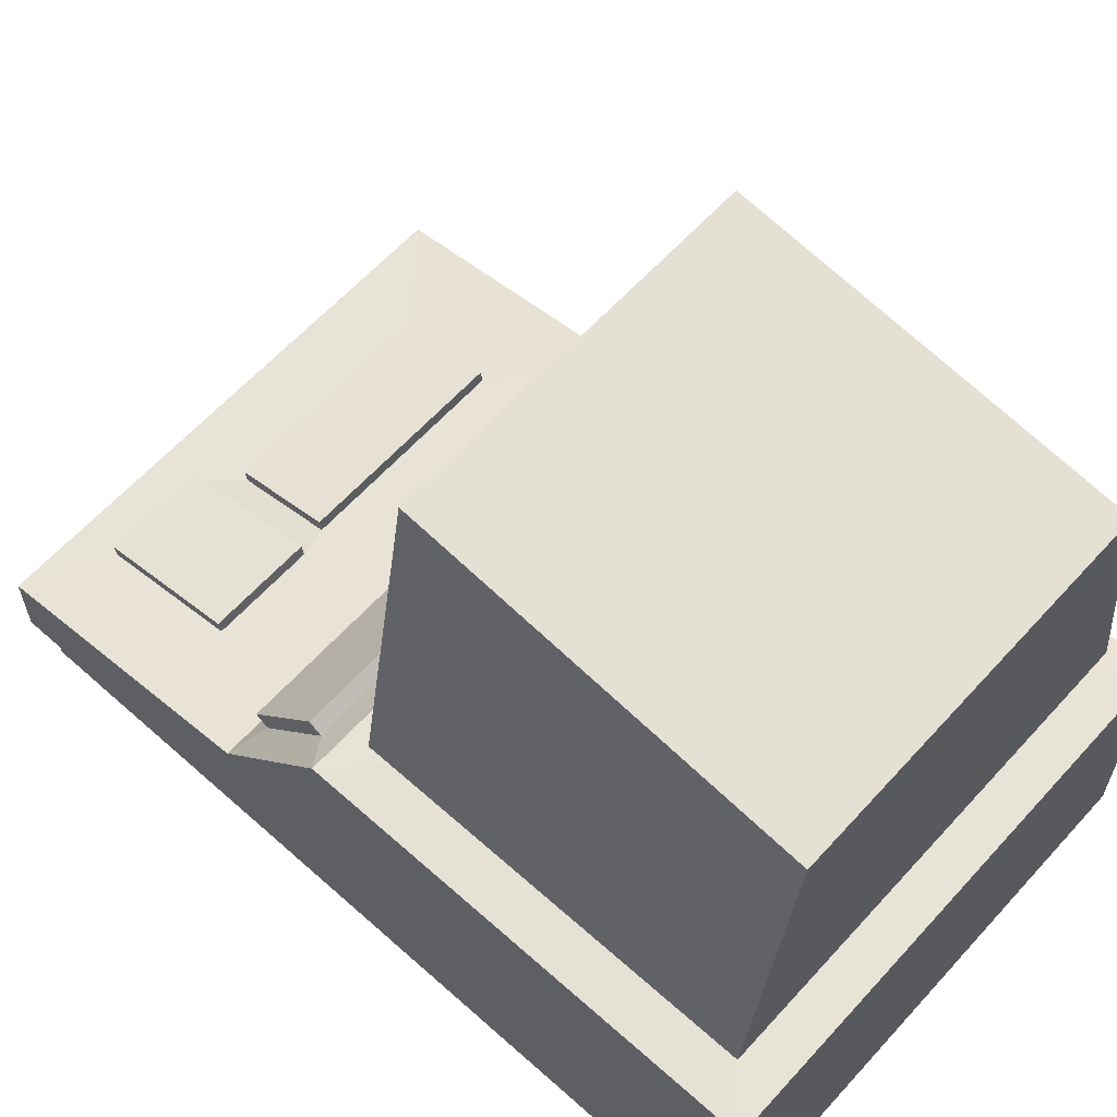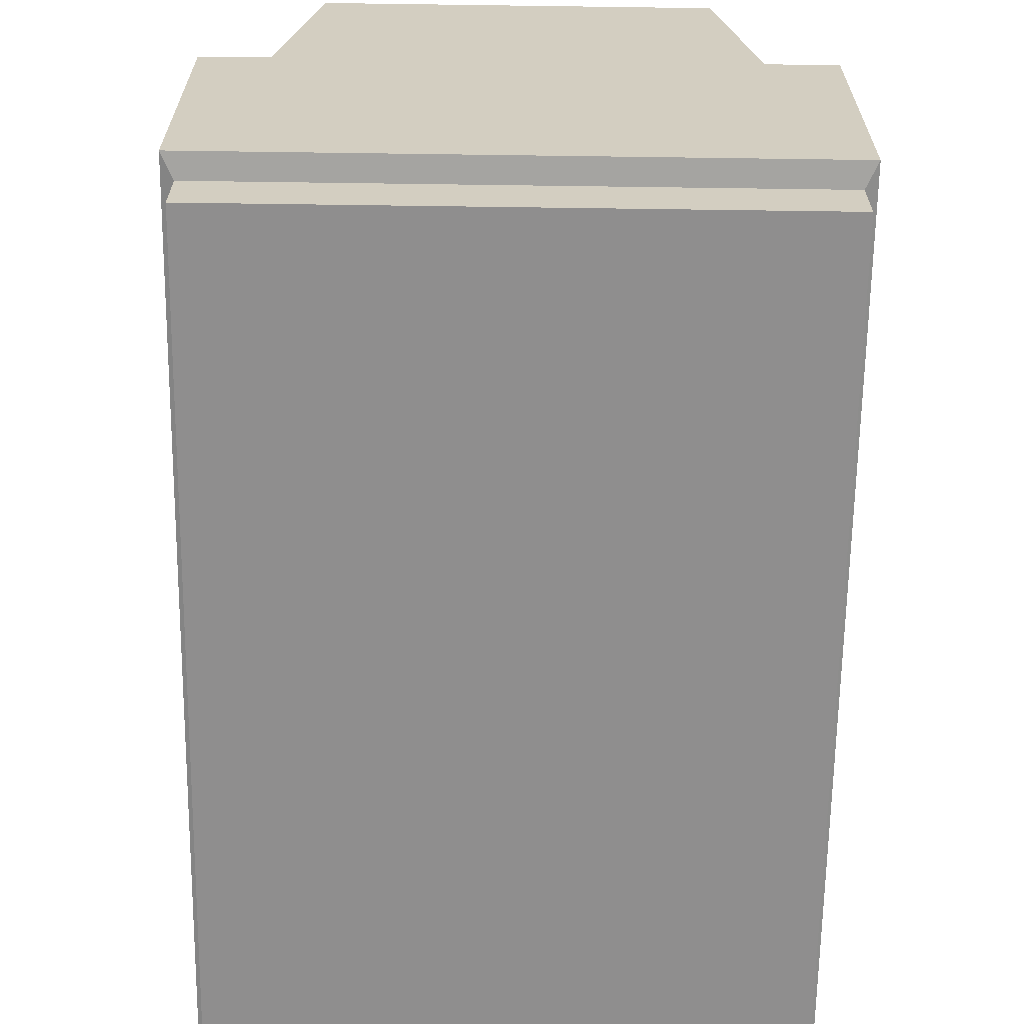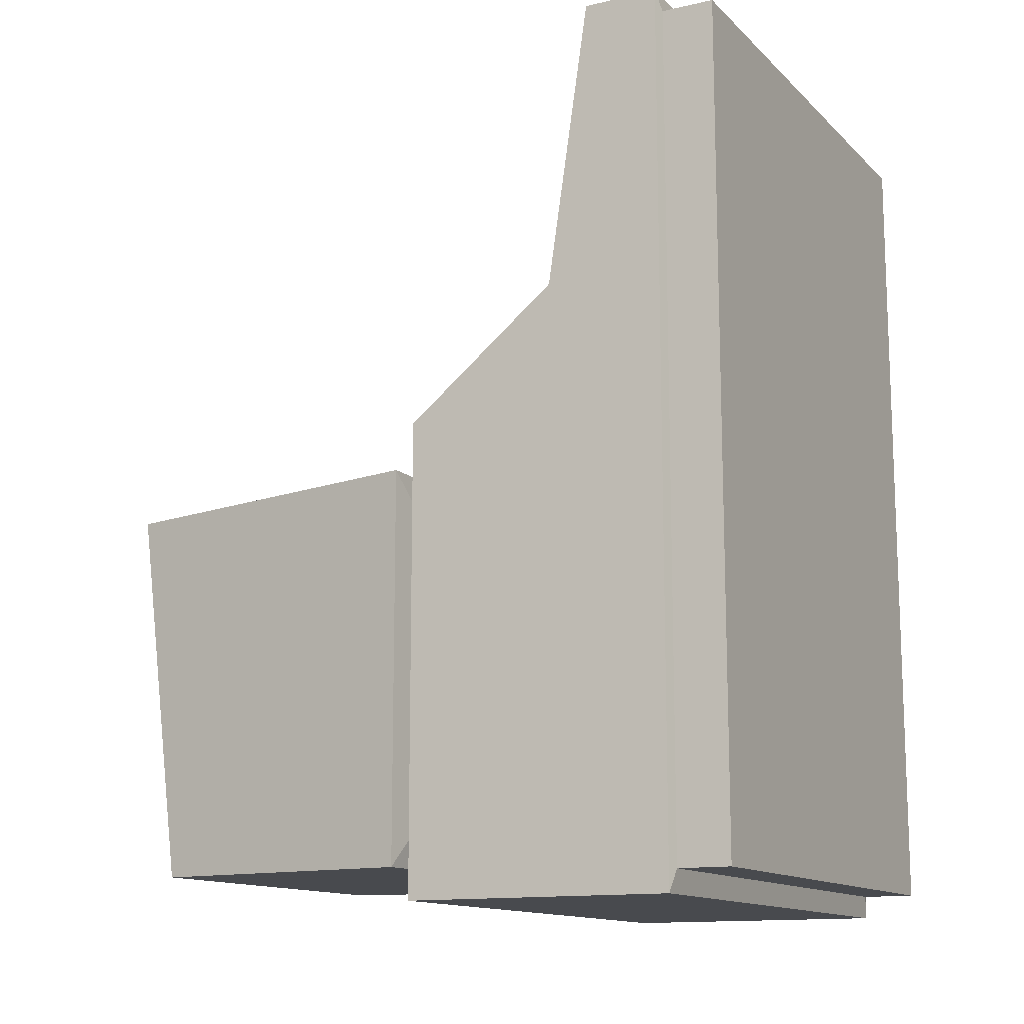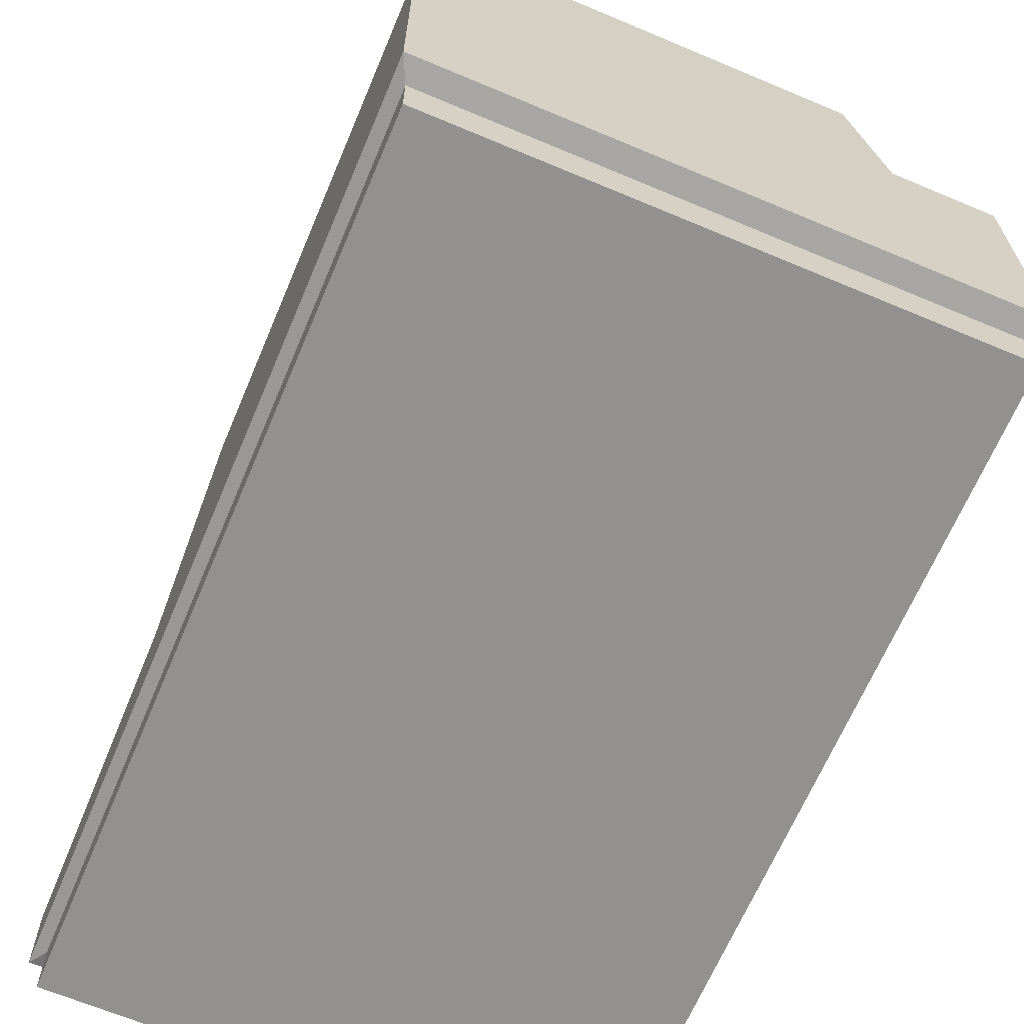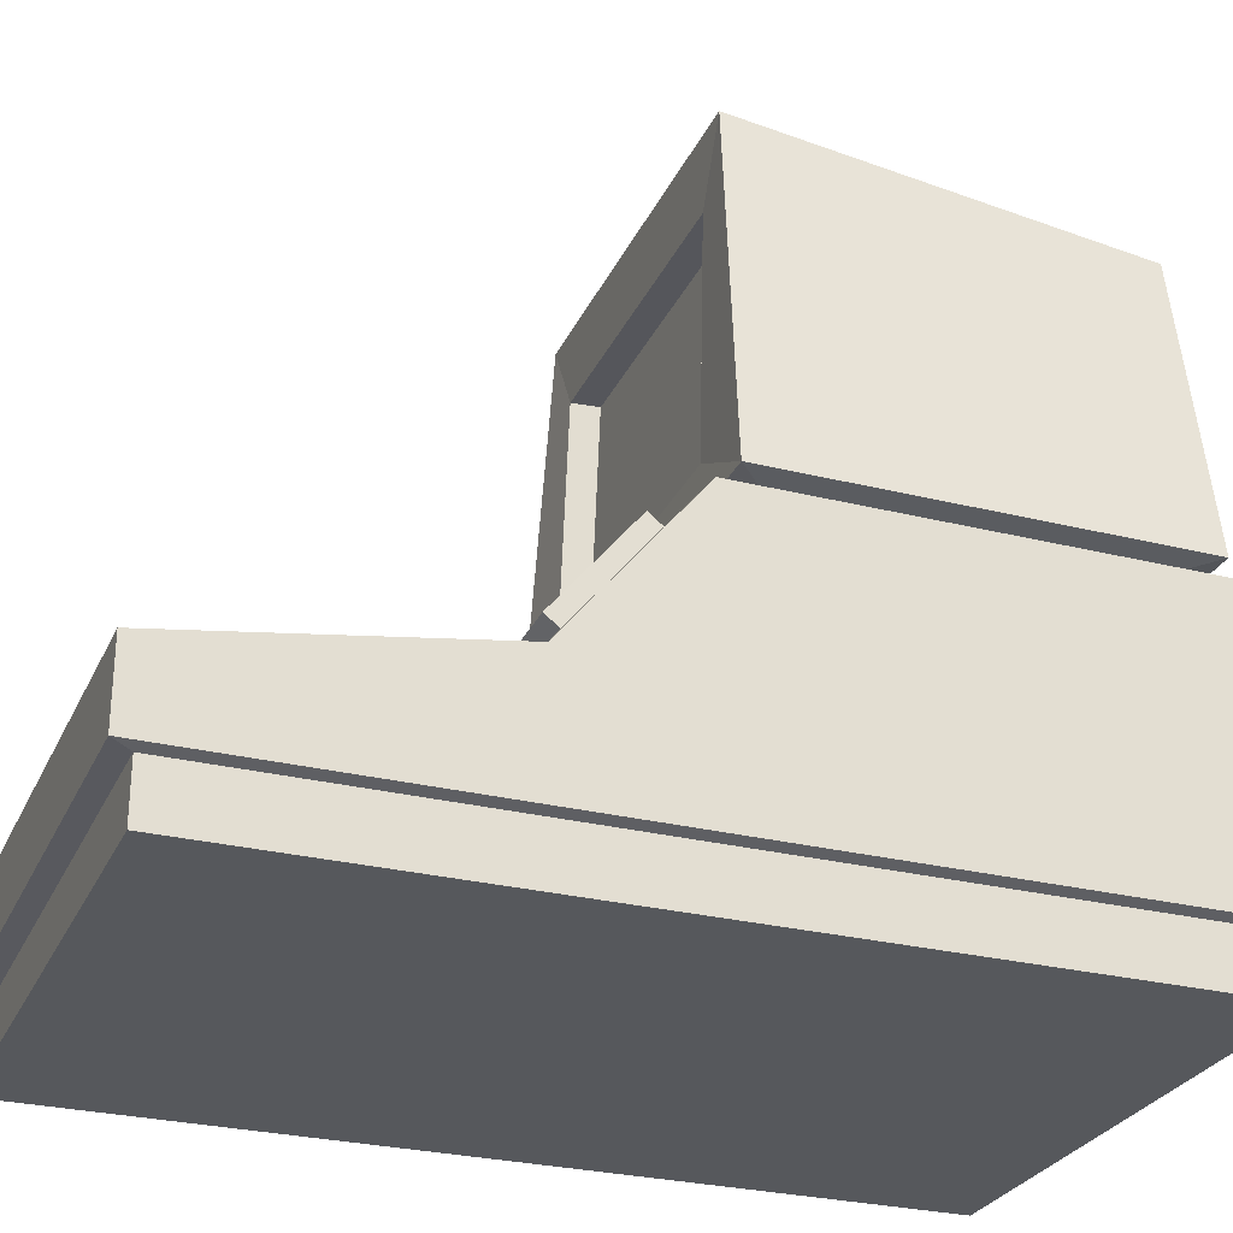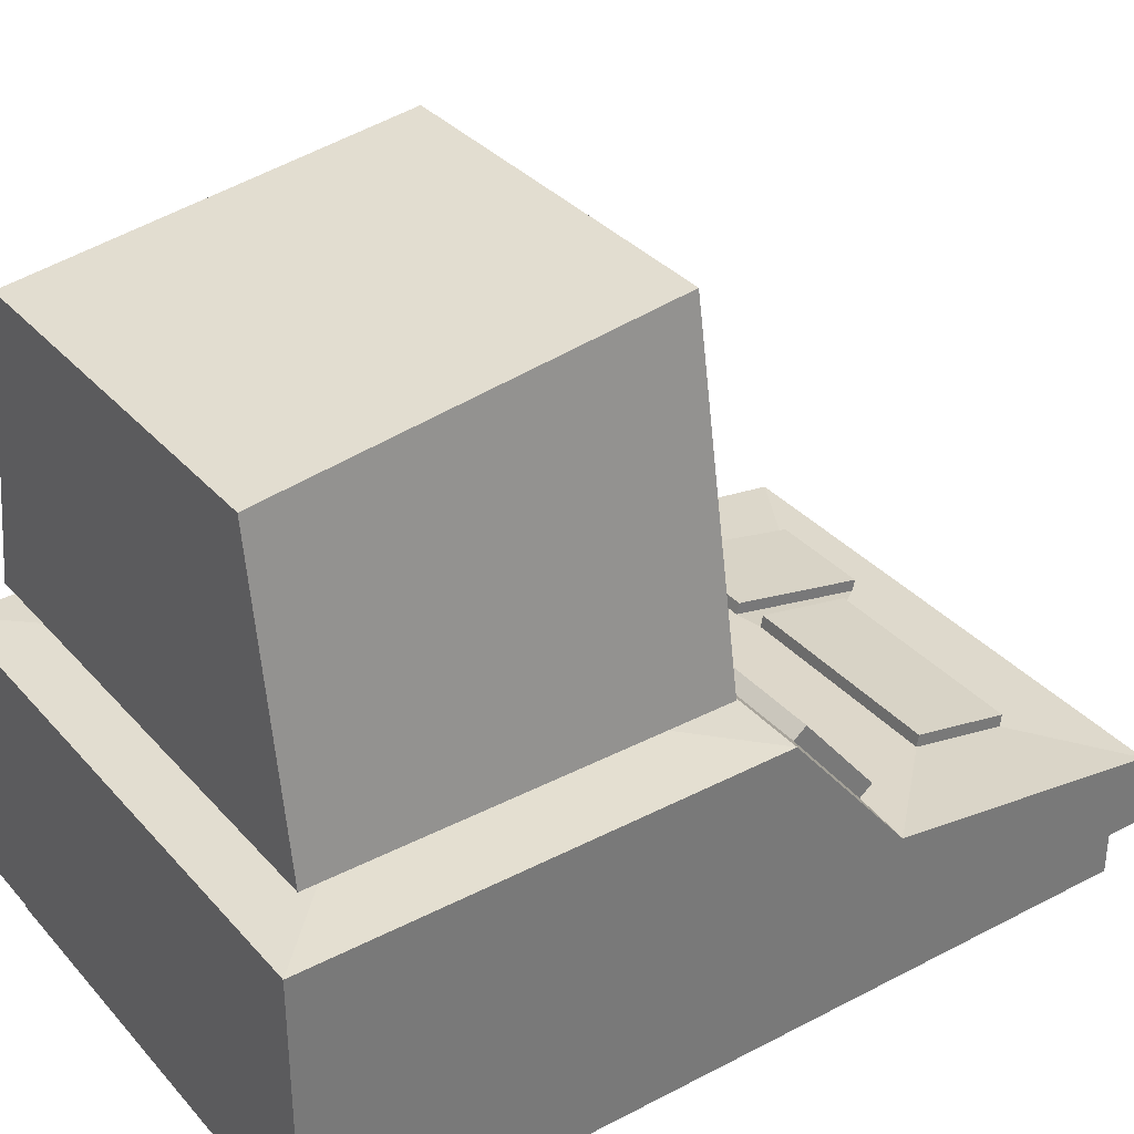
<metadata>
{"format":"obj","ext":"obj","renderer":"f3d","projection":"perspective","resolution":1024,"background":"white","views":[{"elev":61.9,"azim":132.1,"up":"+Y"},{"elev":-65.0,"azim":179.2,"up":"+Y"},{"elev":-13.1,"azim":-62.5,"up":"+Z"},{"elev":-66.1,"azim":157.1,"up":"+Y"},{"elev":-27.9,"azim":69.1,"up":"+Y"},{"elev":34.4,"azim":-125.0,"up":"+Y"}]}
</metadata>
<code>
o Cube
v 1.136 1.151 -1
v 1.136 0.001755 -1
v 1.136 1.151 1
v 1.136 0.001755 1
v -1.196 1.151 -1
v -1.196 0.001755 -1
v -1.196 1.151 1
v -1.196 0.001755 1
v 0.7186 1.168 0.5824
v -0.7787 1.168 0.5824
v 0.7186 1.168 -0.5824
v -0.7787 1.168 -0.5824
v 0.7186 1.289 0.5824
v -0.7787 1.289 0.5824
v 0.7186 1.289 -0.5824
v -0.7787 1.289 -0.5824
v 0.9867 1.321 0.8506
v -1.047 1.321 0.8506
v 0.9867 1.321 -0.8506
v -1.047 1.321 -0.8506
v 0.7694 2.805 0.809
v -0.8295 2.805 0.809
v 0.7694 2.594 -0.8441
v -0.8295 2.594 -0.8441
v -1.196 0.001755 1.522
v -1.196 0.5036 1.522
v 1.136 0.5036 1.522
v 1.136 0.001755 1.522
v -1.196 0.001755 2.74
v -1.196 0.3209 2.74
v 1.136 0.3209 2.74
v 1.136 0.001755 2.74
v 0.9912 1.037 1.108
v -1.051 1.037 1.108
v 0.9912 0.6334 1.433
v -1.051 0.6334 1.433
v 0.9912 1.081 1.163
v -1.051 1.081 1.163
v 0.9912 0.6777 1.488
v -1.051 0.6777 1.488
v 0.6313 1.511 0.8377
v -0.6952 1.511 0.8377
v 0.6098 2.498 0.8066
v -0.6699 2.498 0.8066
v 0.6313 1.518 0.7189
v -0.6952 1.518 0.7189
v 0.6098 2.506 0.6878
v -0.6699 2.506 0.6878
v -1.149 -0.01223 -0.9033
v -1.149 -0.01223 1.003
v 1.089 -0.01223 -0.9033
v 1.089 -0.01223 1.003
v -1.149 -0.01223 1.501
v 1.089 -0.01223 1.501
v -1.149 -0.01223 2.661
v 1.089 -0.01223 2.661
v -1.149 -0.2366 -0.9033
v -1.149 -0.2366 1.003
v 1.089 -0.2366 -0.9033
v 1.089 -0.2366 1.003
v -1.149 -0.2366 1.501
v 1.089 -0.2366 1.501
v -1.149 -0.2366 2.661
v 1.089 -0.2366 2.661
v 0.7683 0.4487 1.934
v -0.7683 0.4487 1.96
v 0.7683 0.3169 2.548
v -0.7683 0.3577 2.388
v 0.3035 0.4487 1.934
v 0.3079 0.3169 2.548
v 0.1788 0.4487 1.96
v 0.1846 0.3577 2.388
v 0.1788 0.5025 1.967
v -0.7683 0.5025 1.967
v 0.1846 0.4115 2.395
v -0.7683 0.4115 2.395
v 0.7683 0.3672 2.559
v 0.7683 0.499 1.945
v 0.3035 0.499 1.945
v 0.3079 0.3672 2.559
f 7 3 9 10
f 7 26 36 34
f 8 7 5 6
f 8 6 49 50
f 2 1 3 4
f 6 5 1 2
f 11 12 16 15
f 5 7 10 12
f 3 1 11 9
f 1 5 12 11
f 16 14 18 20
f 9 11 15 13
f 12 10 14 16
f 10 9 13 14
f 22 18 42 44
f 14 13 17 18
f 15 16 20 19
f 13 15 19 17
f 23 24 22 21
f 19 20 24 23
f 17 19 23 21
f 20 18 22 24
f 27 26 66 71 69 65
f 4 3 27 28
f 7 8 25 26
f 32 29 55 56
f 32 31 30 29
f 26 25 29 30
f 28 32 56 54
f 28 27 31 32
f 35 33 37 39
f 26 27 35 36
f 27 3 33 35
f 3 7 34 33
f 37 38 40 39
f 36 35 39 40
f 34 36 40 38
f 33 34 38 37
f 41 43 47 45
f 18 17 41 42
f 17 21 43 41
f 21 22 44 43
f 46 45 47 48
f 42 41 45 46
f 44 42 46 48
f 43 44 48 47
f 56 55 63 64
f 54 56 64 62
f 50 49 57 58
f 2 4 52 51
f 25 8 50 53
f 29 25 53 55
f 6 2 51 49
f 4 28 54 52
f 57 59 60 58
f 58 60 62 61
f 61 62 64 63
f 52 54 62 60
f 51 52 60 59
f 49 51 59 57
f 55 53 61 63
f 53 50 58 61
f 70 67 77 80
f 31 27 65 67
f 26 30 68 66
f 30 31 67 70 72 68
f 75 73 74 76
f 70 69 71 72
f 66 68 76 74
f 72 71 73 75
f 71 66 74 73
f 68 72 75 76
f 78 79 80 77
f 67 65 78 77
f 69 70 80 79
f 65 69 79 78

</code>
